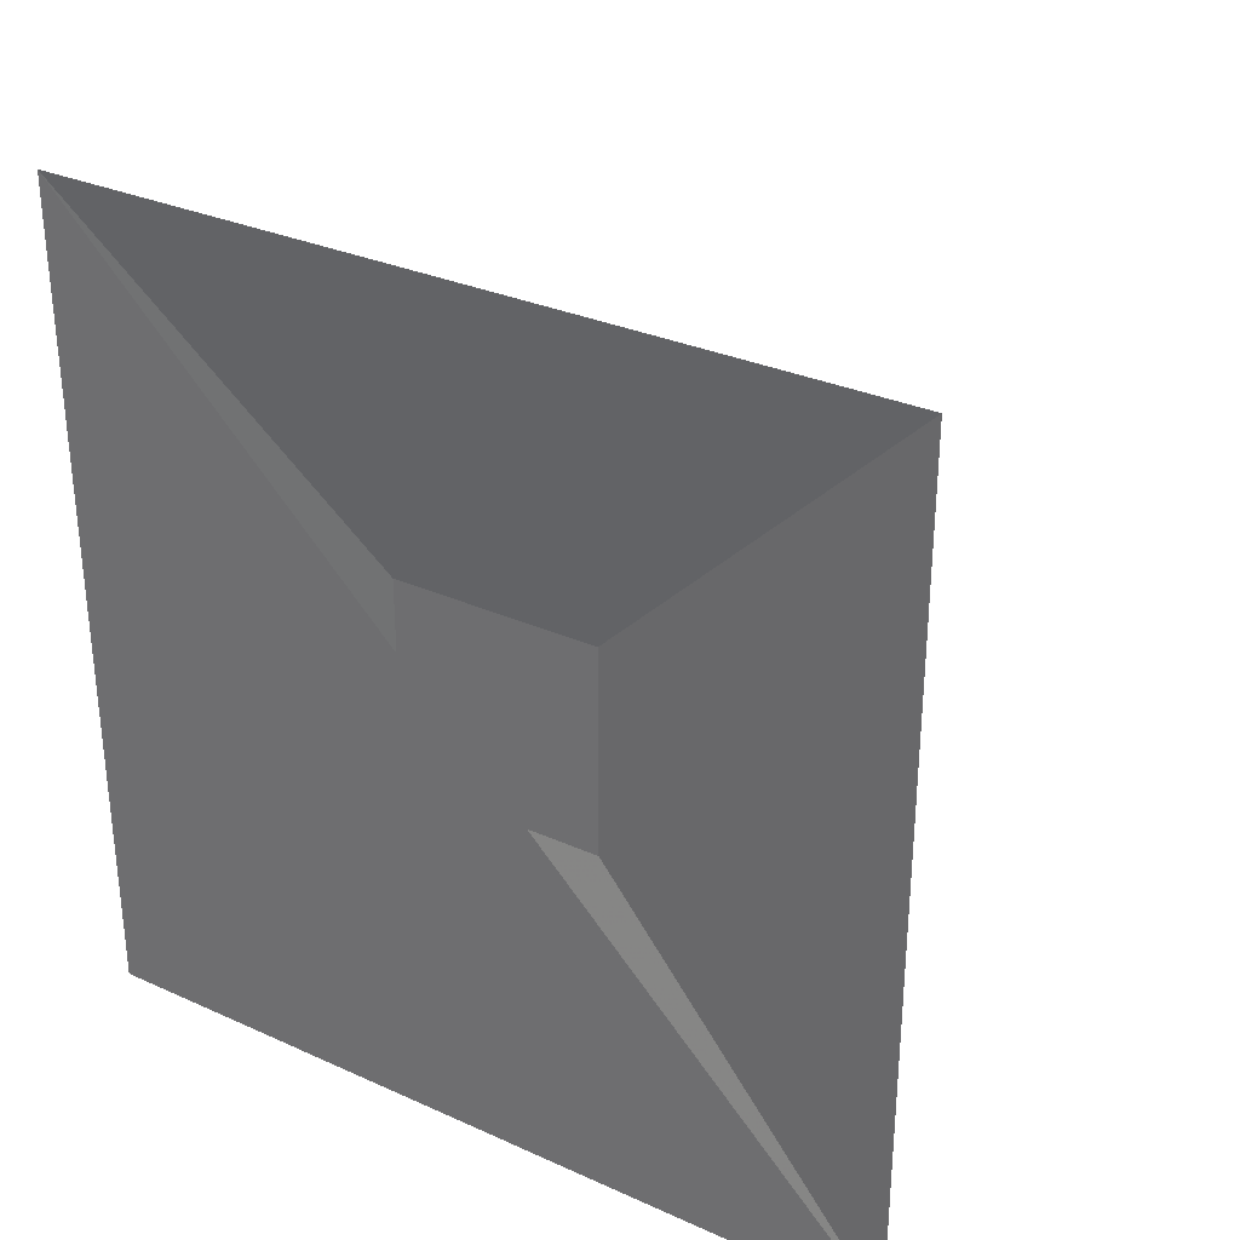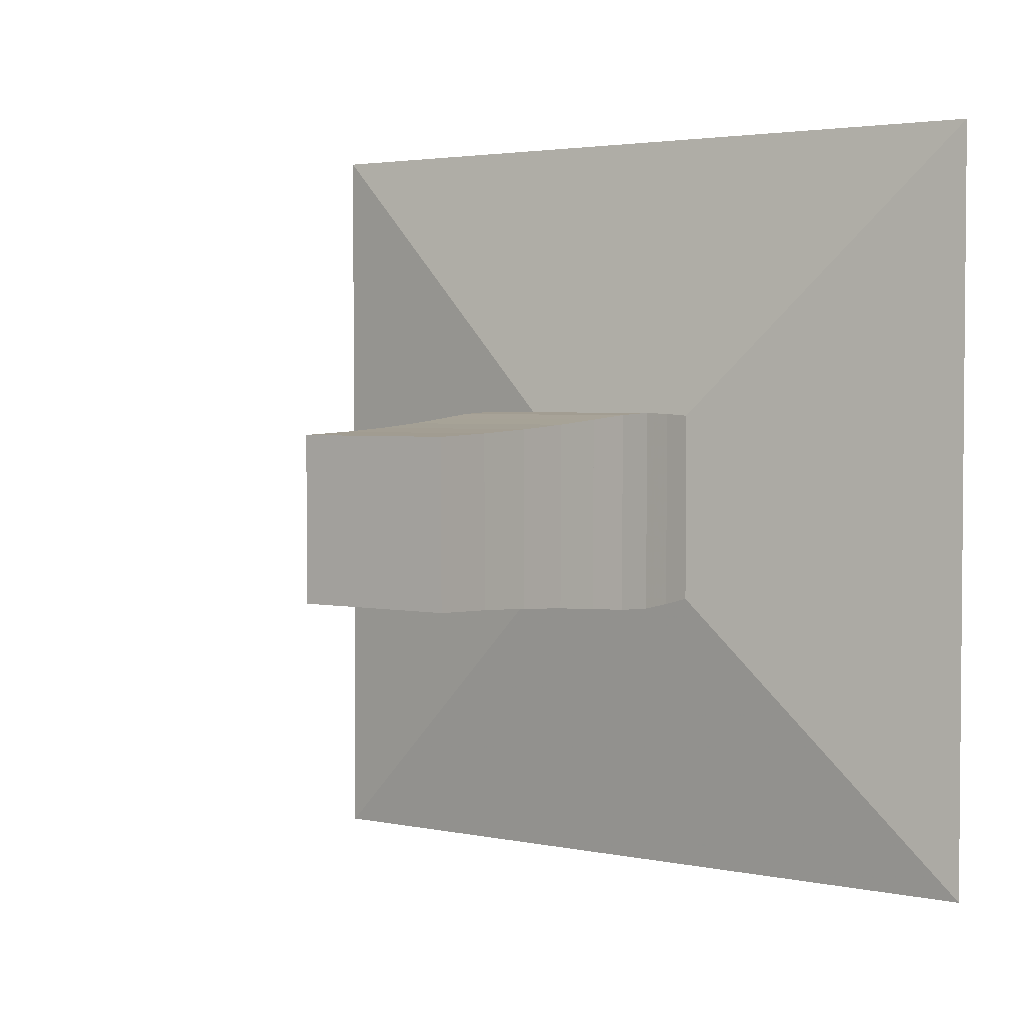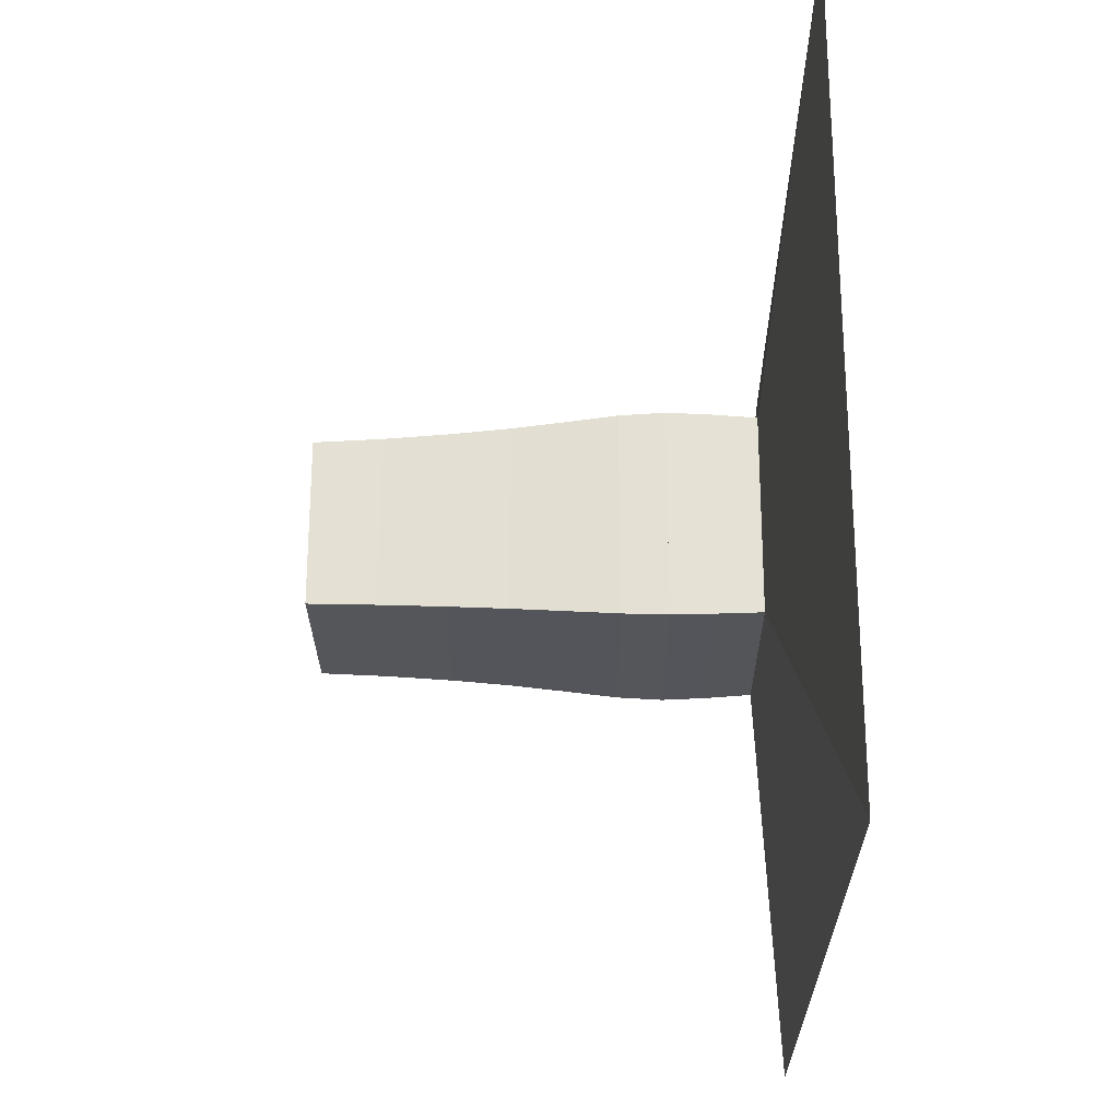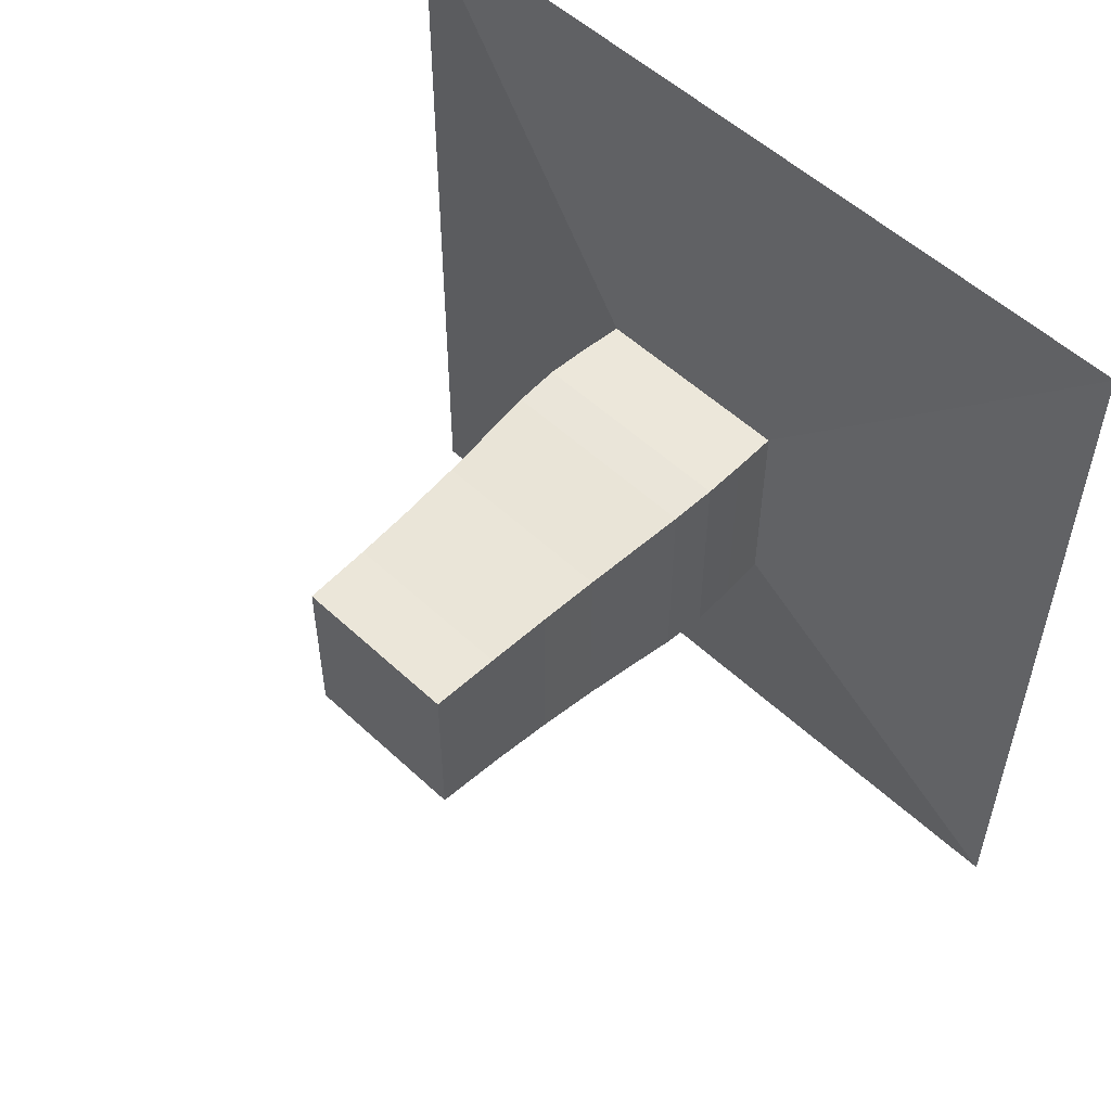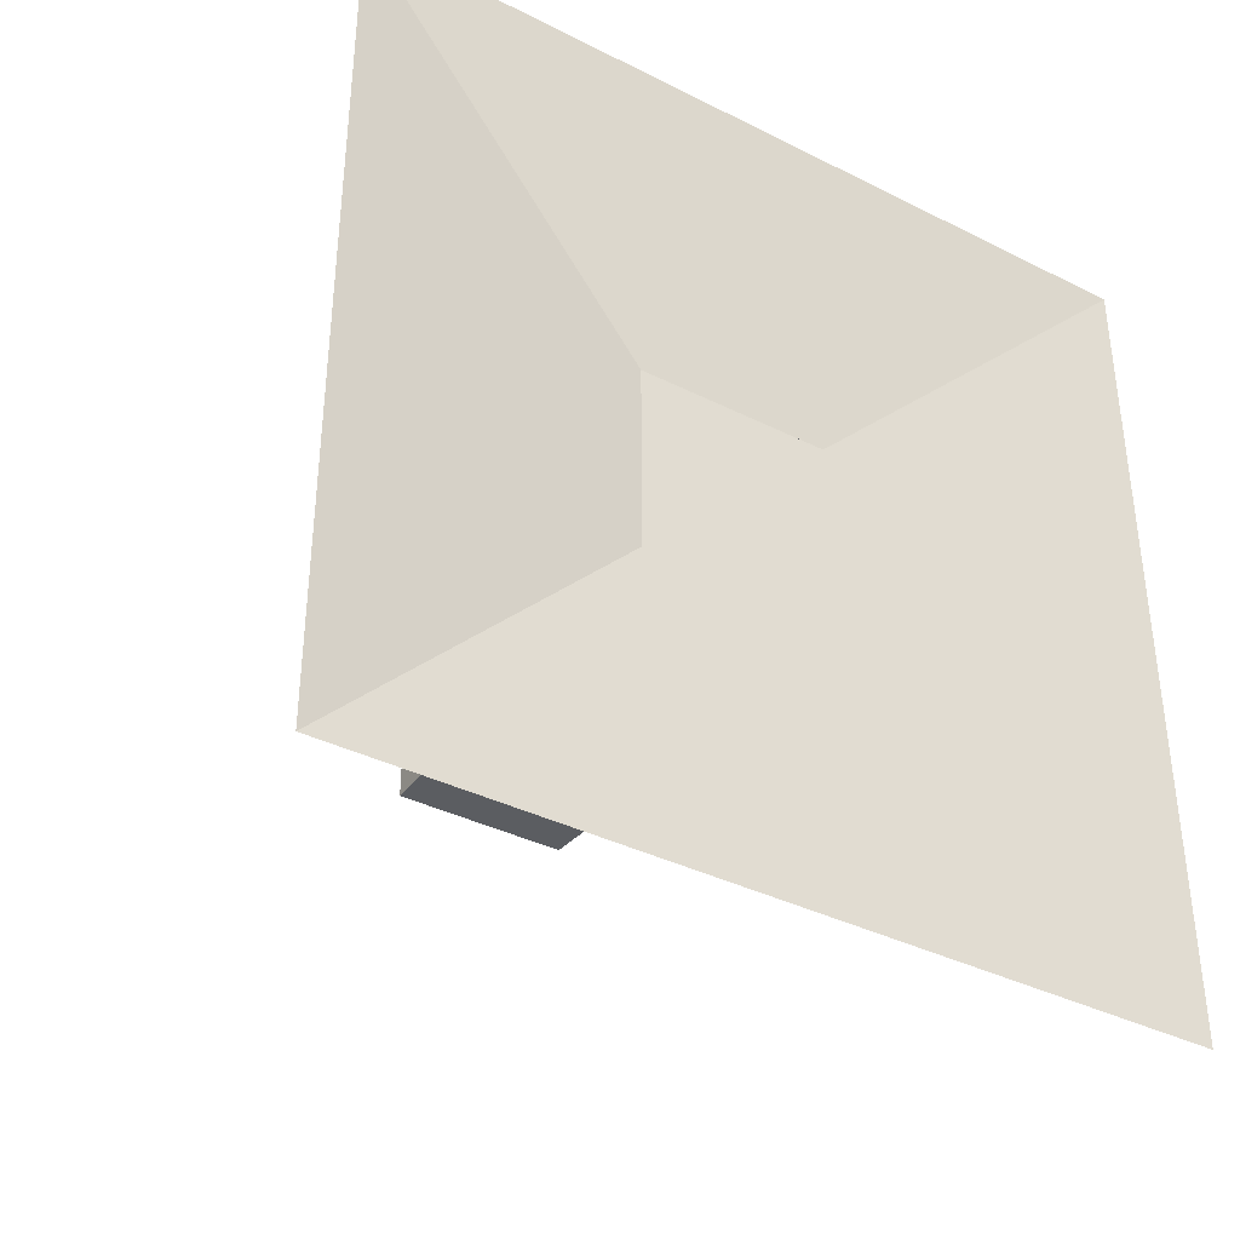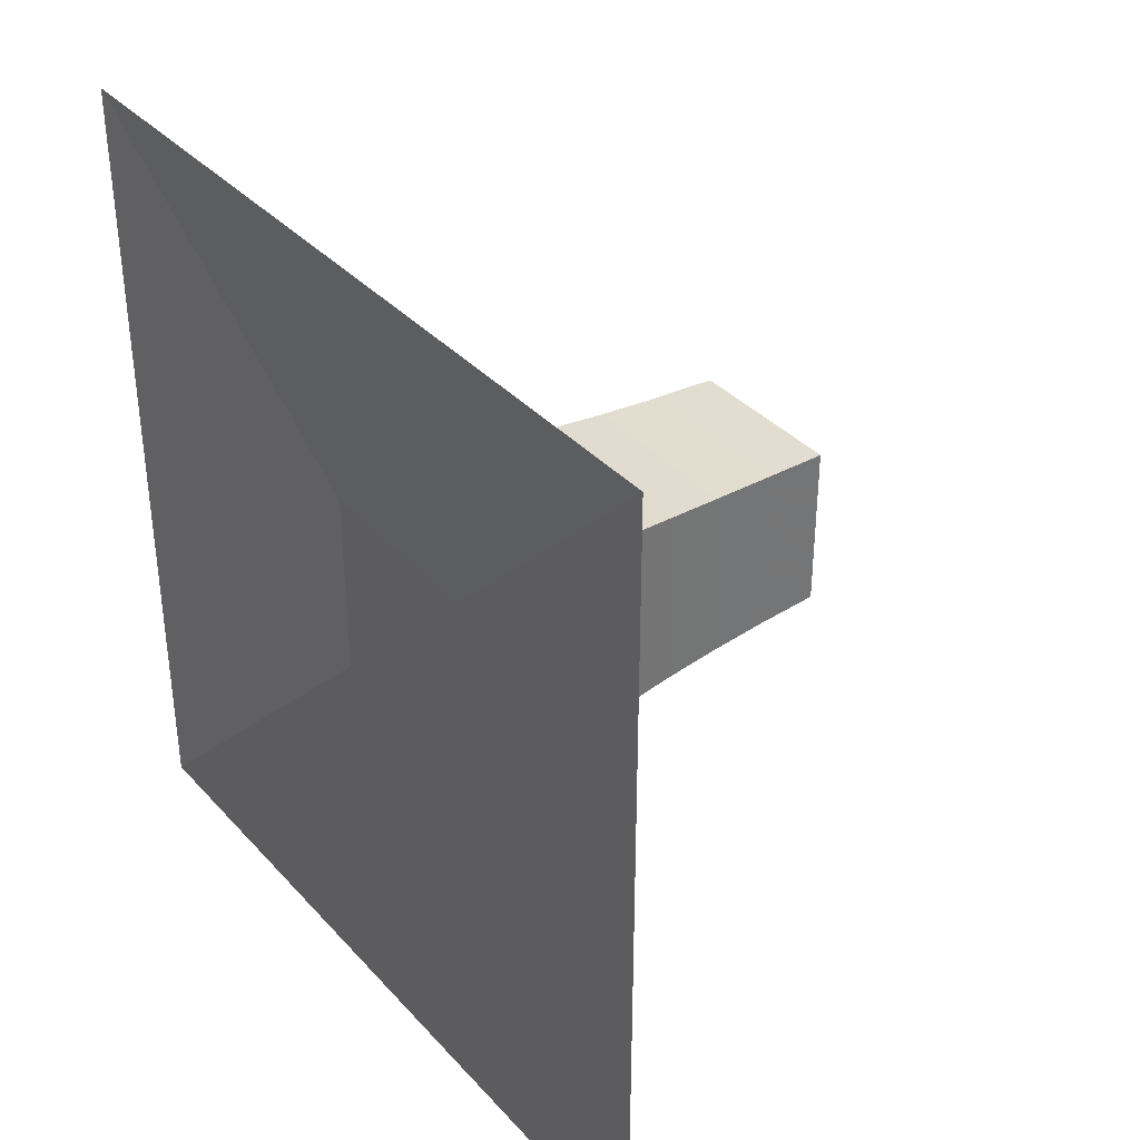
<metadata>
{"format":"obj","ext":"obj","renderer":"f3d","projection":"perspective","resolution":1024,"background":"white","views":[{"elev":30.6,"azim":-57.1,"up":"+Y"},{"elev":3.0,"azim":125.4,"up":"+Z"},{"elev":-25.1,"azim":-179.8,"up":"+Z"},{"elev":54.0,"azim":134.7,"up":"+Z"},{"elev":-37.0,"azim":-122.9,"up":"+Z"},{"elev":36.0,"azim":-36.2,"up":"+Z"}]}
</metadata>
<code>
v 0 -1 -1
v 0 -1 1
v 0 1 1
v 0 1 -1
v 0.1135 -0.2473 -0.2473
v 0.1135 -0.2473 0.2473
v 0.1135 0.2473 0.2473
v 0.1135 0.2473 -0.2473
v 0.222 -0.253 -0.253
v 0.222 -0.253 0.253
v 0.222 0.253 0.253
v 0.222 0.253 -0.253
v 0.3276 -0.2565 -0.2565
v 0.3276 -0.2565 0.2565
v 0.3276 0.2565 0.2565
v 0.3276 0.2565 -0.2565
v 0.4372 -0.2517 -0.2517
v 0.4372 -0.2517 0.2517
v 0.4372 0.2517 0.2517
v 0.4372 0.2517 -0.2517
v 0.5569 -0.2408 -0.2408
v 0.5569 -0.2408 0.2408
v 0.5569 0.2408 0.2408
v 0.5569 0.2408 -0.2408
v 0.6887 -0.2296 -0.2296
v 0.6887 -0.2296 0.2296
v 0.6887 0.2296 0.2296
v 0.6887 0.2296 -0.2296
v 0.8324 -0.2199 -0.2199
v 0.8324 -0.2199 0.2199
v 0.8324 0.2199 0.2199
v 0.8324 0.2199 -0.2199
v 0.9869 -0.212 -0.212
v 0.9869 -0.212 0.212
v 0.9869 0.212 0.212
v 0.9869 0.212 -0.212
v 1.15 -0.2062 -0.2062
v 1.15 -0.2062 0.2062
v 1.15 0.2062 0.2062
v 1.15 0.2062 -0.2062
f 1 2 4 5
f 5 6 7 8
f 5 6 2 1
f 6 7 3 2
f 7 8 4 3
f 8 5 1 4
f 9 10 11 12
f 9 10 6 5
f 10 11 7 6
f 11 12 8 7
f 12 9 5 8
f 13 14 15 16
f 13 14 10 9
f 14 15 11 10
f 15 16 12 11
f 16 13 9 12
f 17 18 19 20
f 17 18 14 13
f 18 19 15 14
f 19 20 16 15
f 20 17 13 16
f 21 22 23 24
f 21 22 18 17
f 22 23 19 18
f 23 24 20 19
f 24 21 17 20
f 25 26 27 28
f 25 26 22 21
f 26 27 23 22
f 27 28 24 23
f 28 25 21 24
f 29 30 31 32
f 29 30 26 25
f 30 31 27 26
f 31 32 28 27
f 32 29 25 28
f 33 34 35 36
f 33 34 30 29
f 34 35 31 30
f 35 36 32 31
f 36 33 29 32
f 37 38 39 40
f 37 38 34 33
f 38 39 35 34
f 39 40 36 35
f 40 37 33 36

</code>
